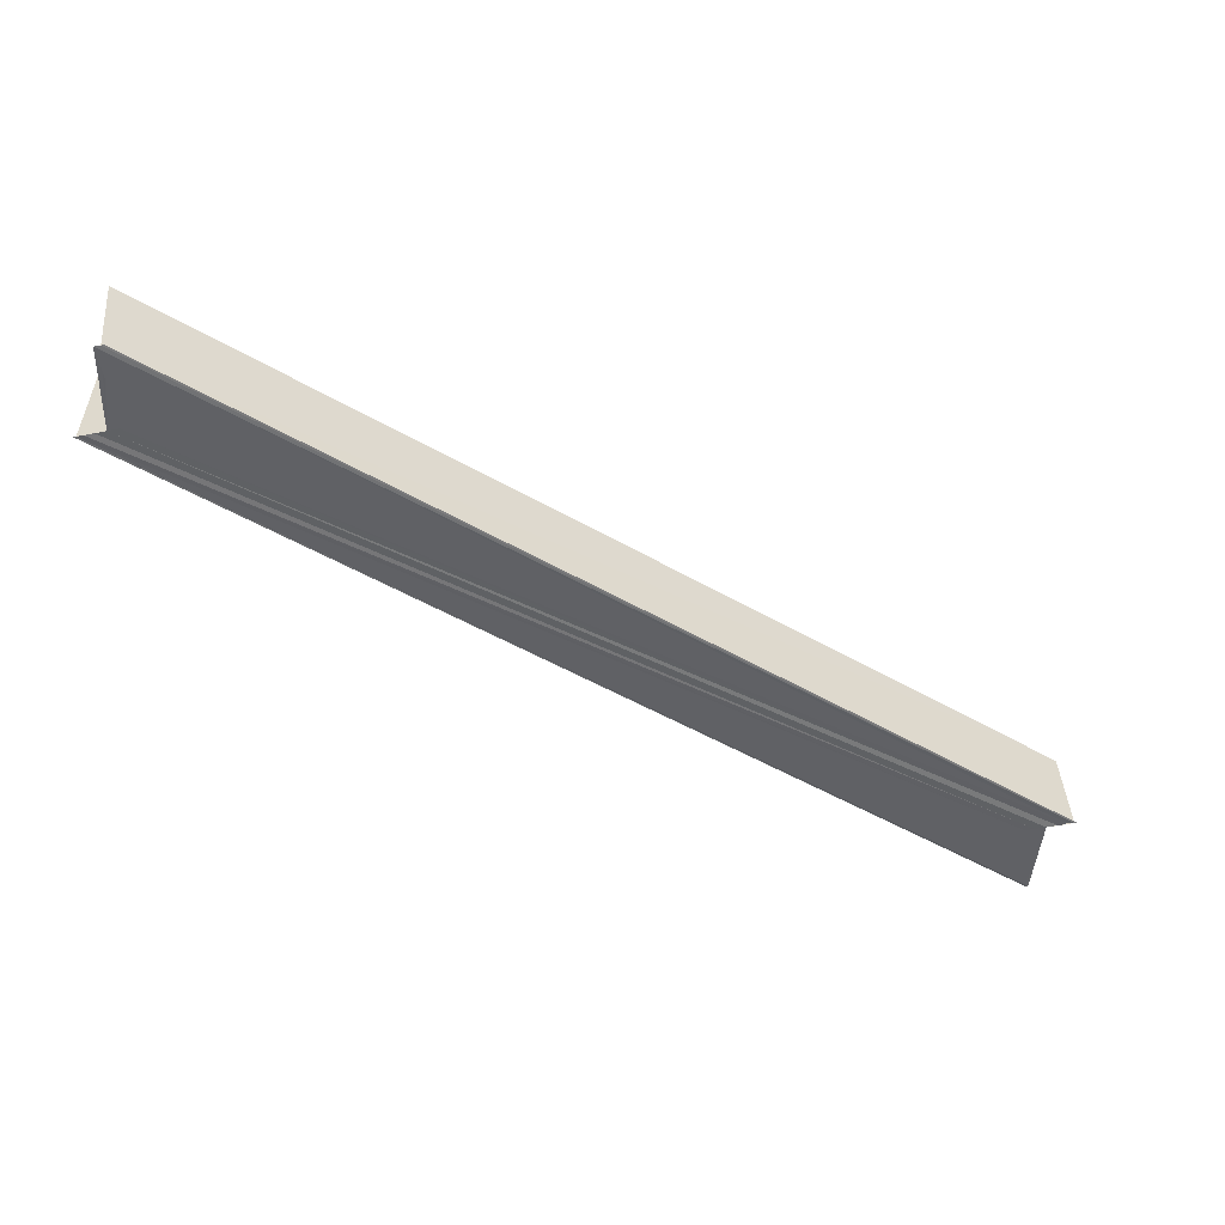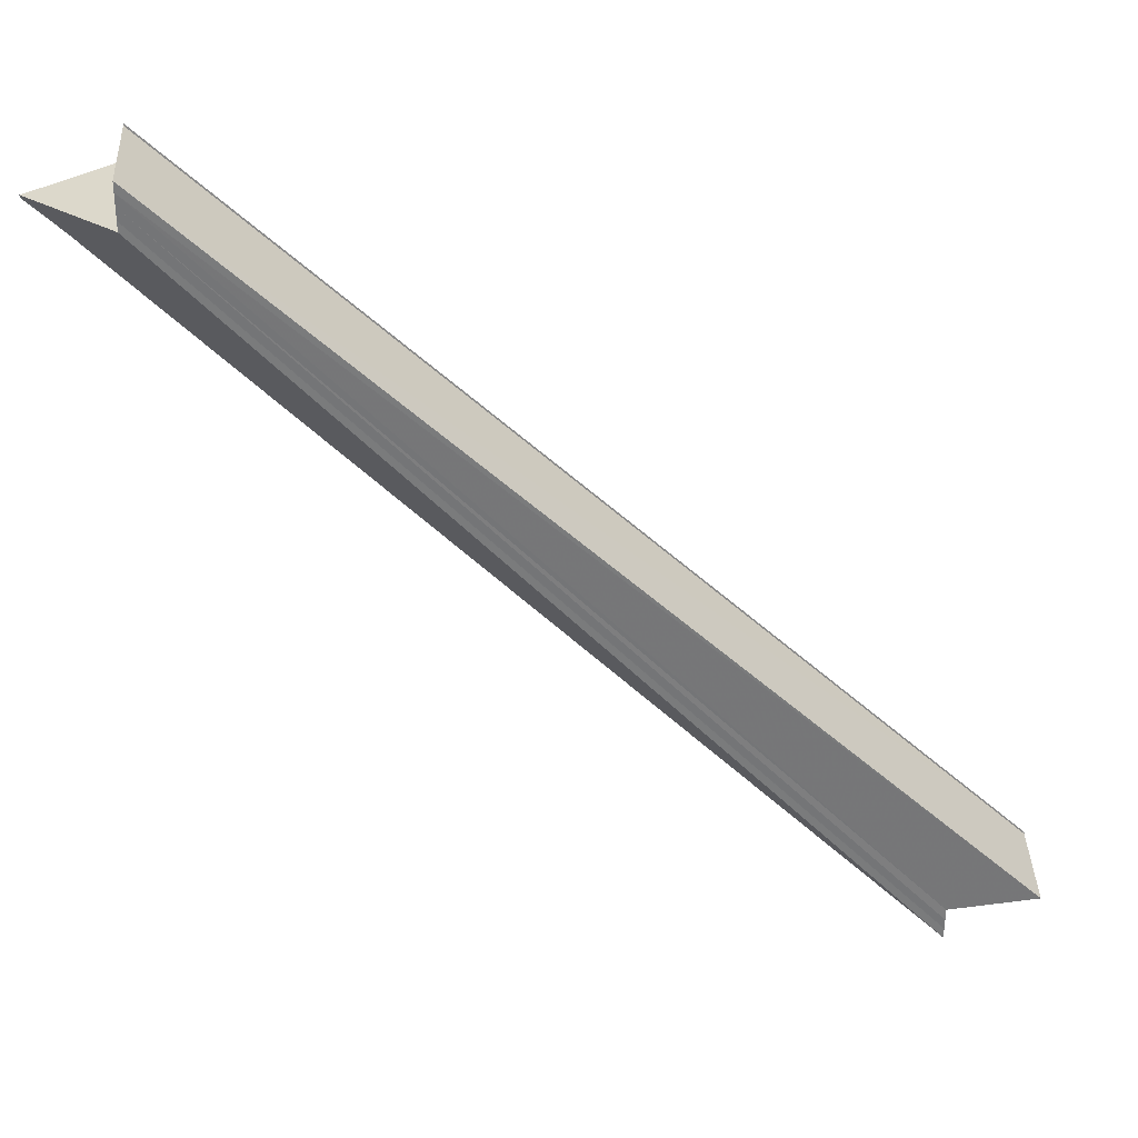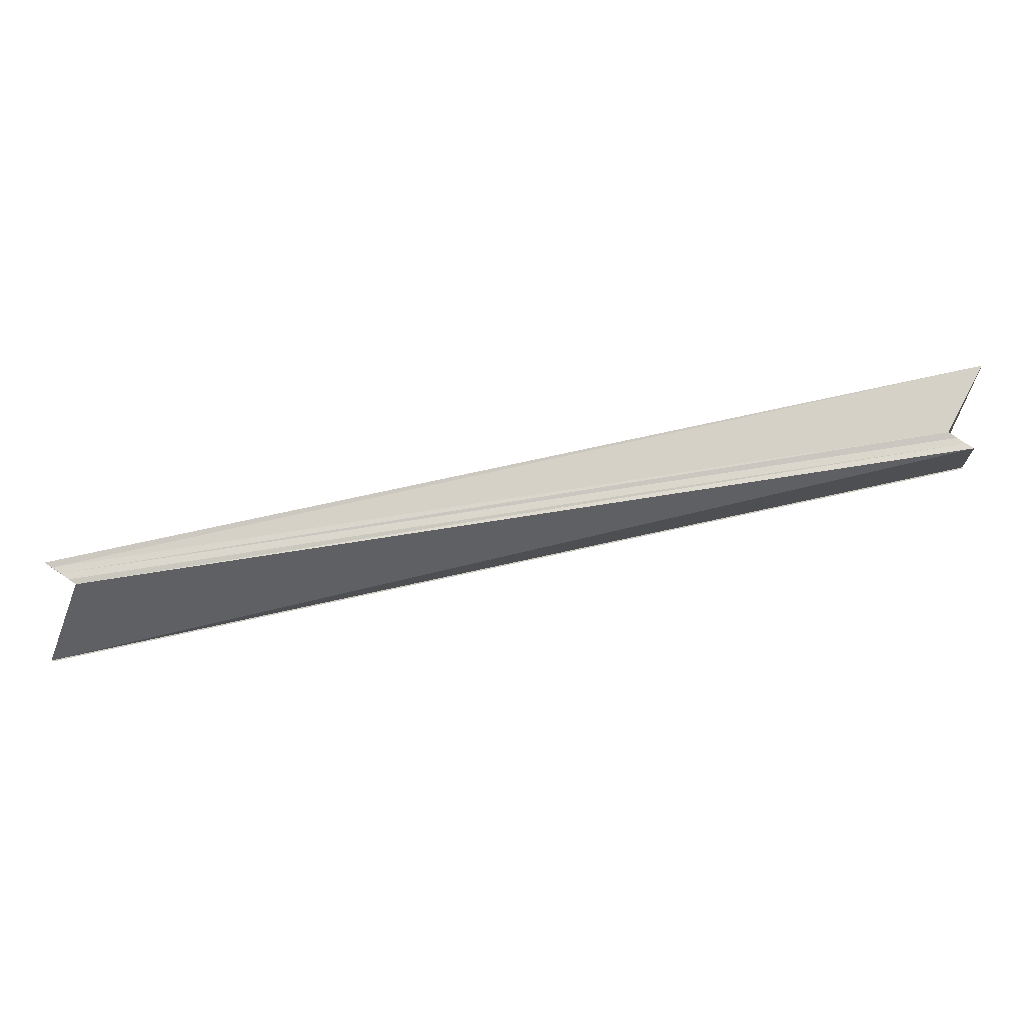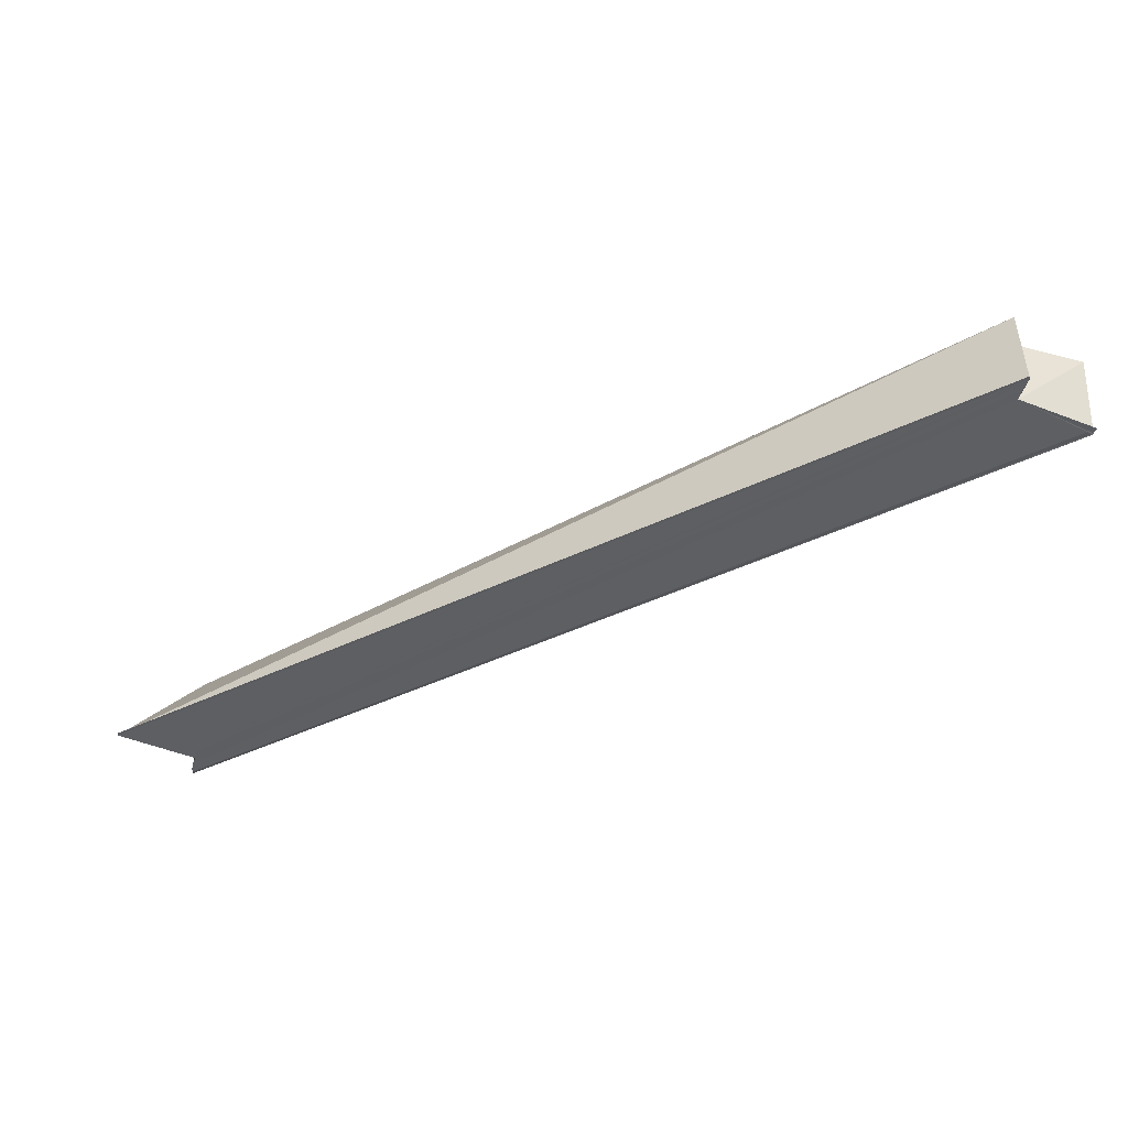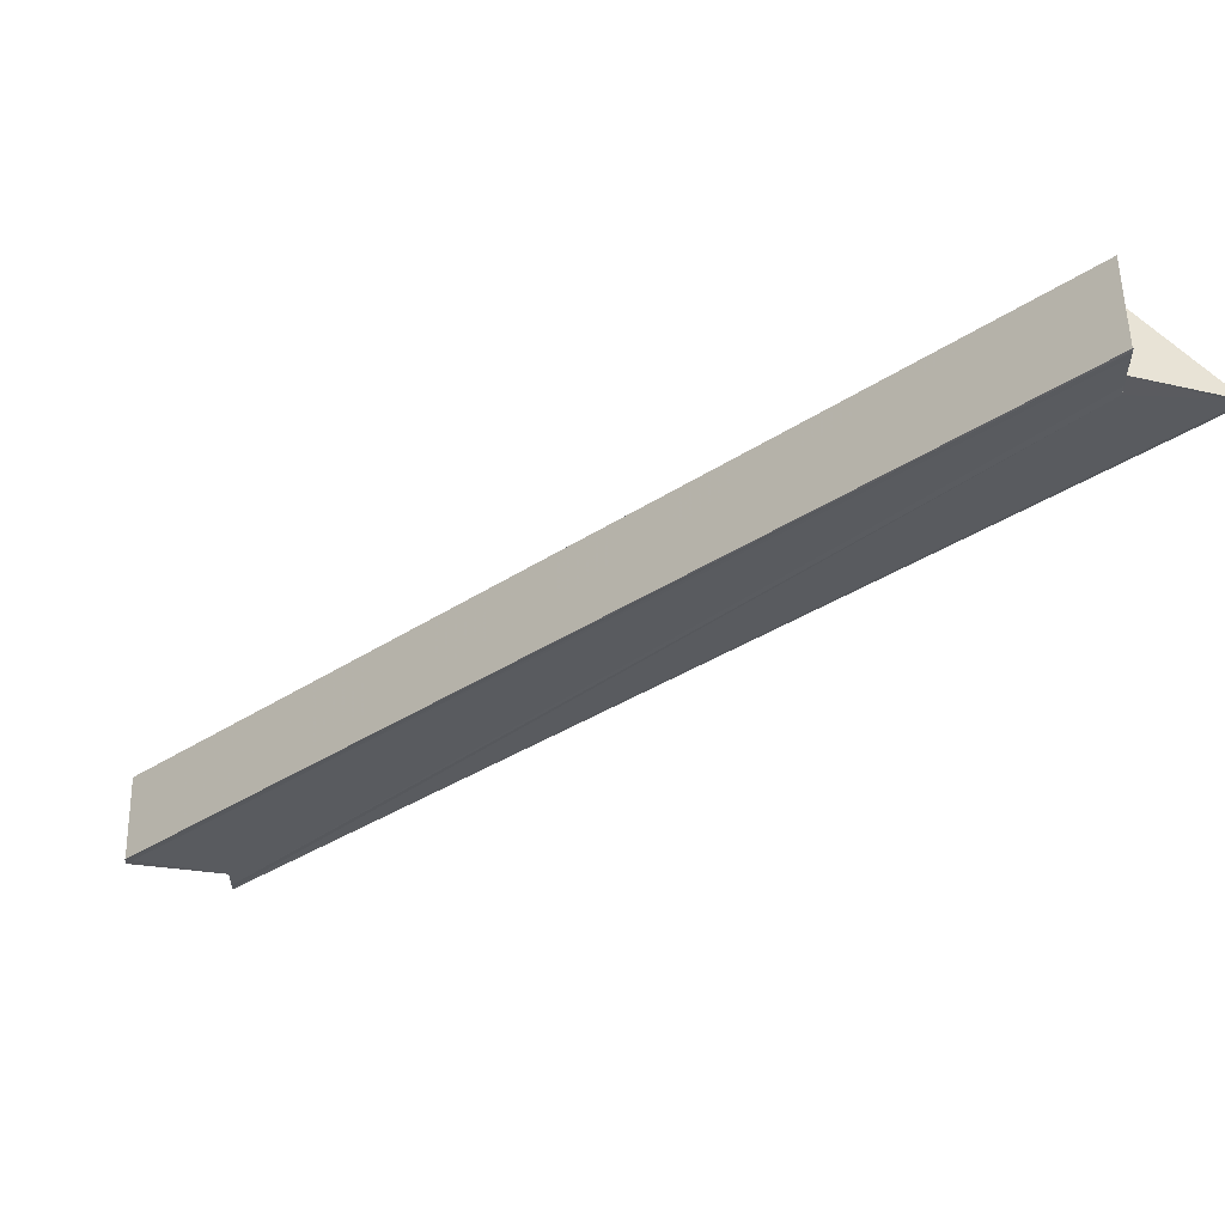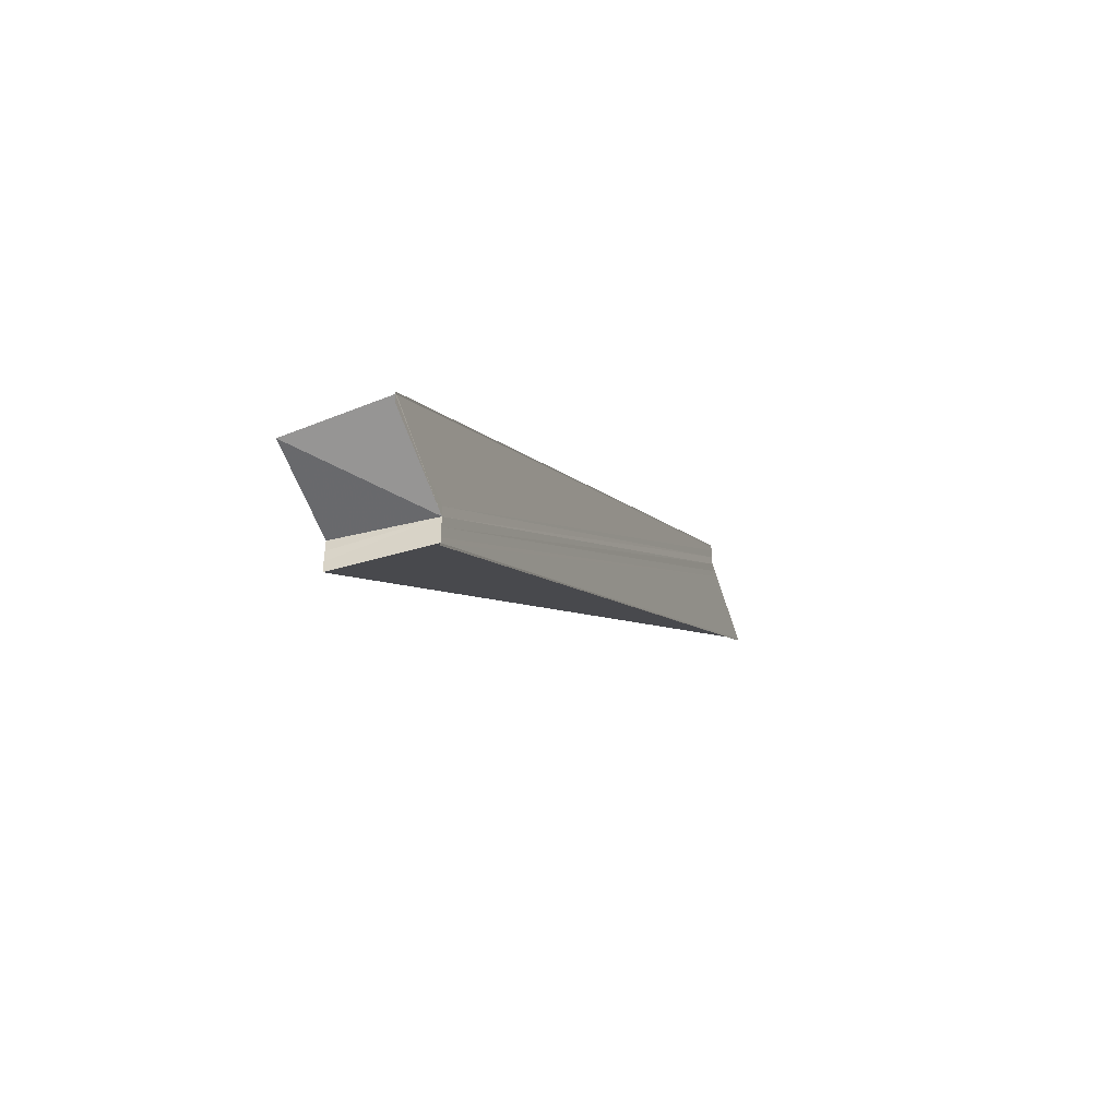
<metadata>
{"format":"obj","ext":"obj","renderer":"f3d","projection":"perspective","resolution":1024,"background":"white","views":[{"elev":-47.3,"azim":-76.9,"up":"+Y"},{"elev":32.9,"azim":177.0,"up":"+Z"},{"elev":79.9,"azim":124.5,"up":"+Y"},{"elev":-39.7,"azim":168.1,"up":"+Y"},{"elev":57.8,"azim":-0.2,"up":"+Z"},{"elev":-50.5,"azim":-69.7,"up":"+Z"}]}
</metadata>
<code>
o 26163
v 2246 1880 7.923
v 2246 1880 7.922
v 2246 1880 8.008
v 2246 1880 8.007
v 2246 1880 7.921
v 2246 1880 8.005
v 2246 1880 7.92
v 2246 1880 7.92
v 2246 1880 8.005
v 2246 1880 8.005
v 2246 1880 8.007
v 2246 1880 8.008
v 2246 1880 8.009
v 2246 1880 8.01
v 2246 1880 8.011
v 2246 1880 8.004
v 2246 1880 8.005
v 2246 1880 7.92
v 2246 1880 7.92
v 2246 1880 8.008
v 2246 1880 8.005
v 2246 1880 7.921
v 2246 1880 7.922
v 2246 1880 7.923
v 2246 1880 8.009
v 2246 1880 7.923
v 2246 1880 7.924
v 2246 1880 7.924
v 2246 1880 8.01
v 2246 1880 7.926
v 2246 1880 8.011
v 2246 1880 7.923
v 2246 1880 7.926
v 2246 1880 7.926
v 2246 1880 7.926
v 2246 1880 7.924
v 2246 1880 8.009
v 2246 1880 8.01
v 2246 1880 8.008
v 2246 1880 7.924
v 2246 1880 8.007
v 2246 1880 7.923
v 2246 1880 8.005
v 2246 1880 7.922
v 2246 1880 8.005
v 2246 1880 7.921
v 2246 1880 7.92
v 2246 1880 8.004
v 2246 1880 8.008
v 2246 1880 7.92
v 2246 1880 7.92
v 2246 1880 7.921
v 2246 1880 7.922
v 2246 1880 8.005
v 2246 1880 7.923
v 2246 1880 8.007
v 2246 1880 7.924
v 2246 1880 8.008
v 2246 1880 7.926
v 2246 1880 8.009
v 2246 1880 7.926
v 2246 1880 7.926
v 2246 1880 8.01
v 2246 1880 7.927
v 2246 1880 8.011
v 2246 1880 7.926
v 2246 1880 8.011
v 2246 1880 7.923
v 2246 1880 7.927
v 2246 1880 7.926
v 2246 1880 7.926
v 2246 1880 7.927
v 2246 1880 7.926
v 2246 1880 7.926
v 2246 1880 8.011
v 2246 1880 7.926
v 2246 1880 7.927
v 2246 1880 8.011
v 2246 1880 8.008
v 2246 1880 8.004
v 2246 1880 8.005
f 1 2 3
f 3 2 4
f 2 5 4
f 4 5 6
f 5 7 6
f 6 8 9
f 3 9 10
f 3 10 11
f 3 11 12
f 3 12 13
f 3 13 14
f 3 14 15
f 16 8 17
f 18 19 16
f 20 21 16
f 1 22 8
f 1 23 22
f 1 24 23
f 25 1 3
f 26 27 24
f 28 1 25
f 29 28 25
f 30 28 29
f 31 30 29
f 32 28 33
f 26 34 35
f 32 35 36
f 37 35 38
f 39 40 37
f 41 42 39
f 43 44 41
f 45 46 43
f 45 47 48
f 49 6 45
f 50 51 45
f 50 52 45
f 52 53 54
f 53 55 56
f 55 57 58
f 57 59 60
f 61 62 63
f 64 62 65
f 63 66 67
f 65 66 67
f 68 62 69
f 68 70 71
f 68 72 73
f 74 72 75
f 74 76 75
f 75 77 78
f 79 80 81

</code>
